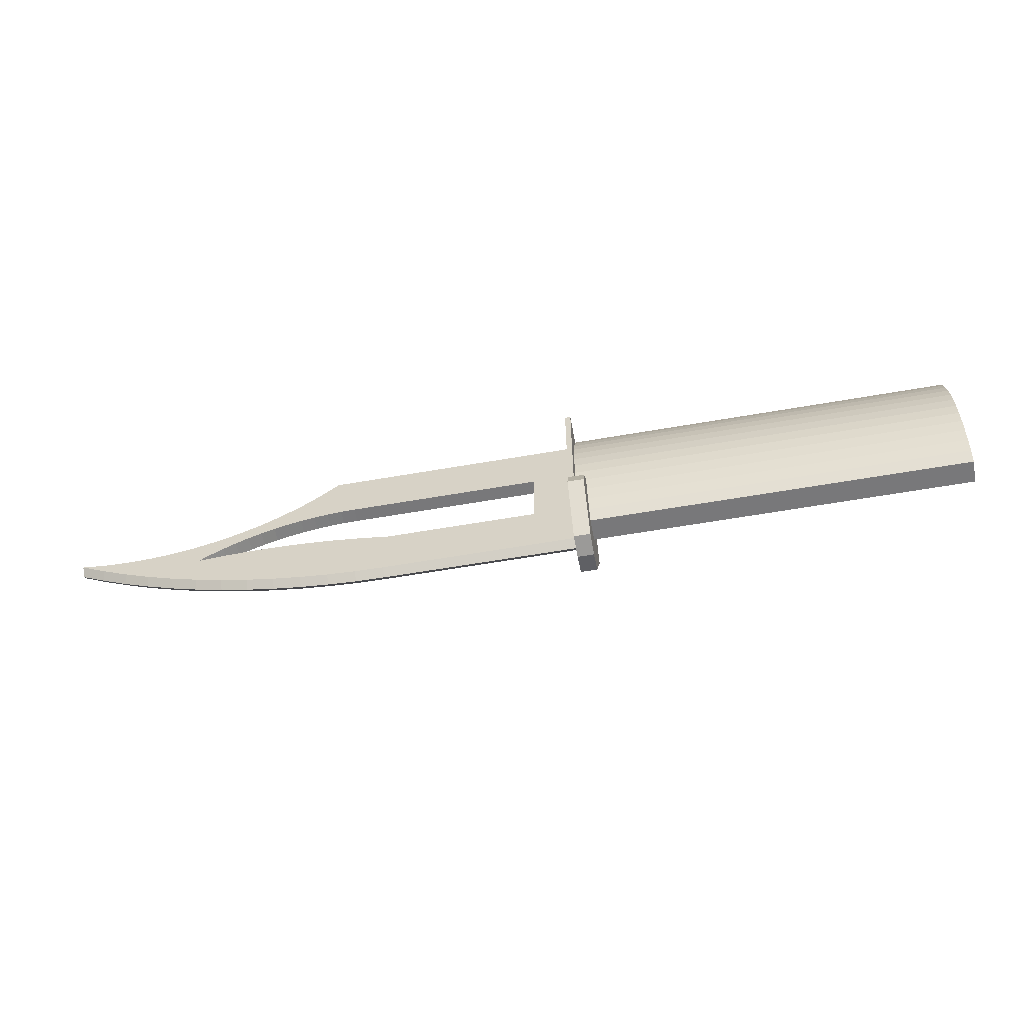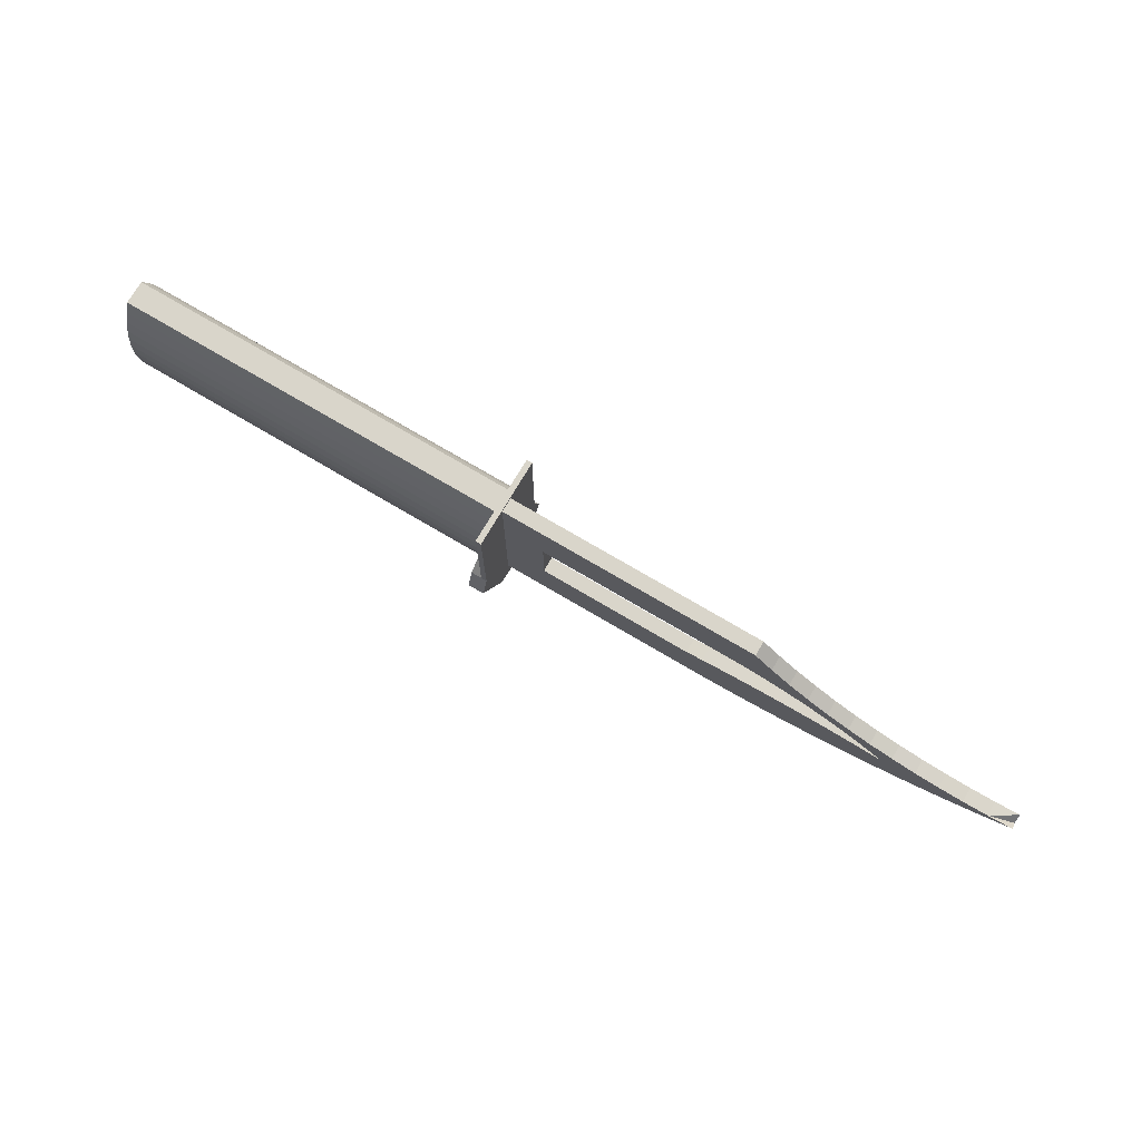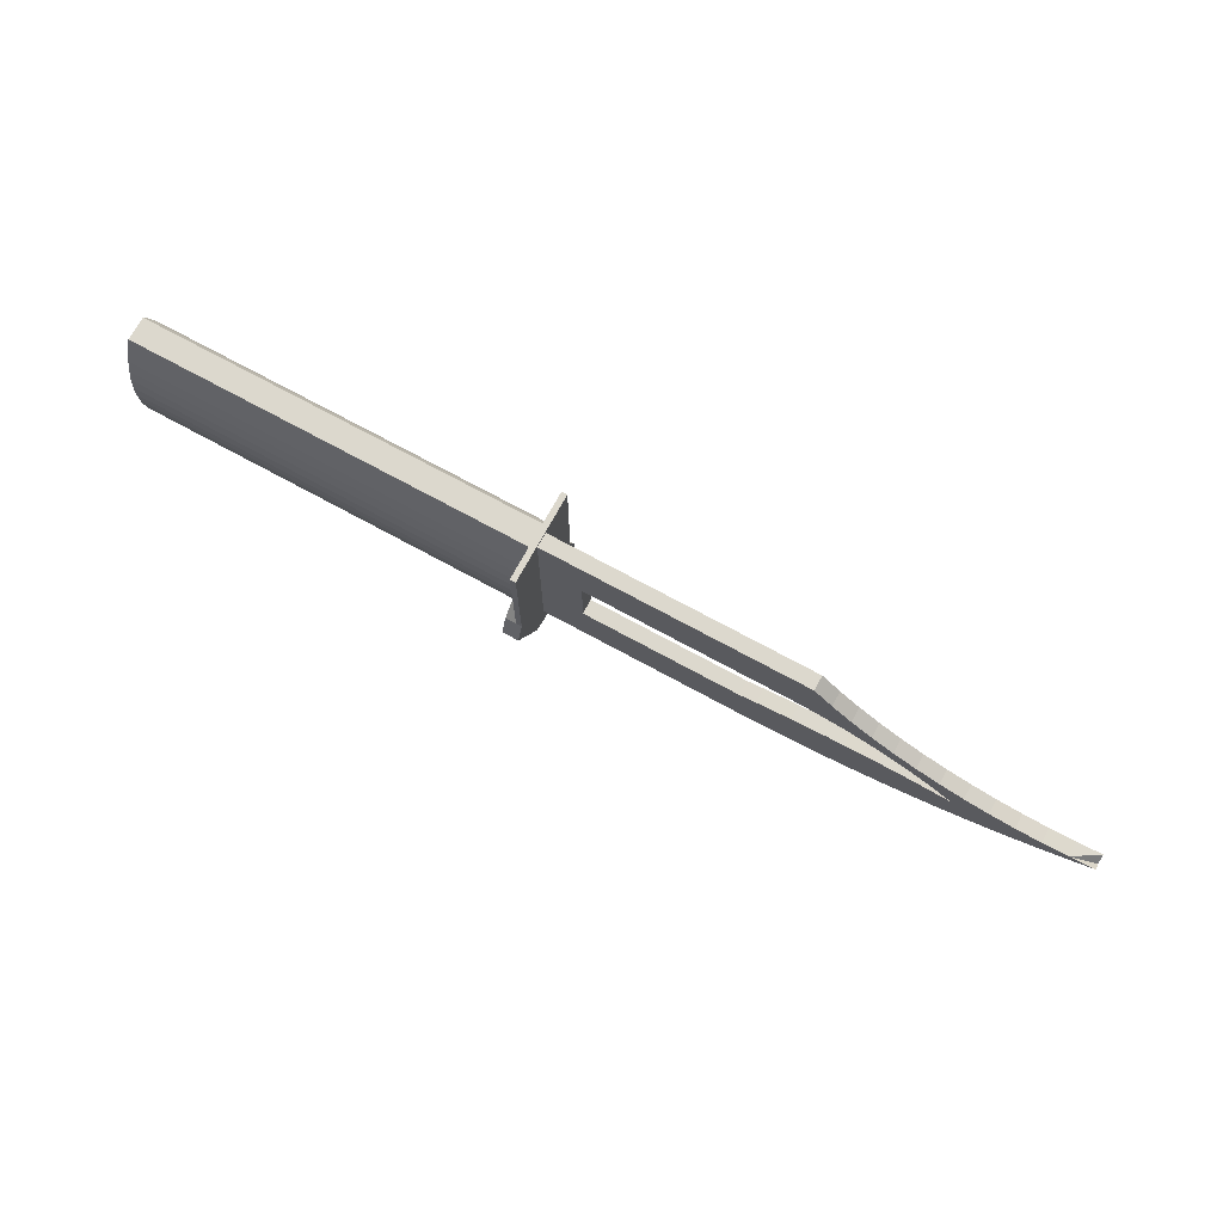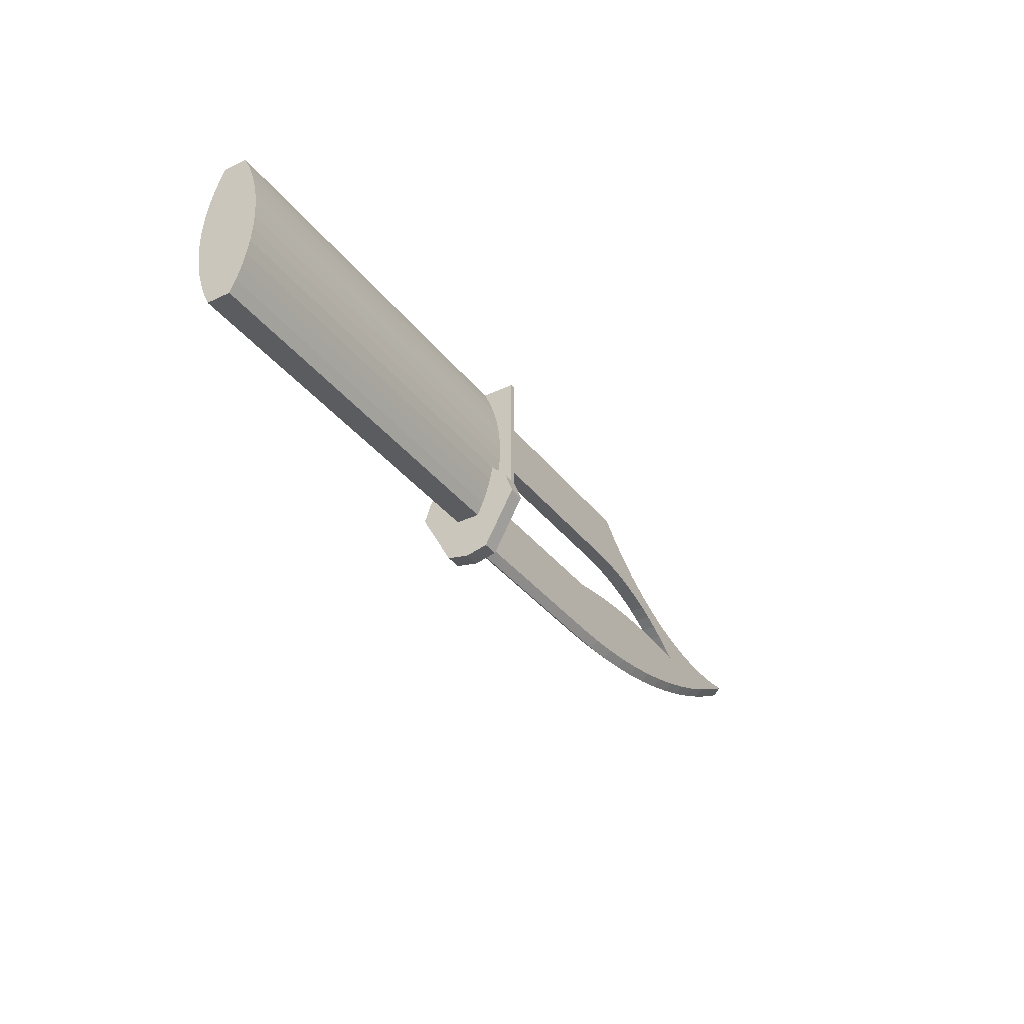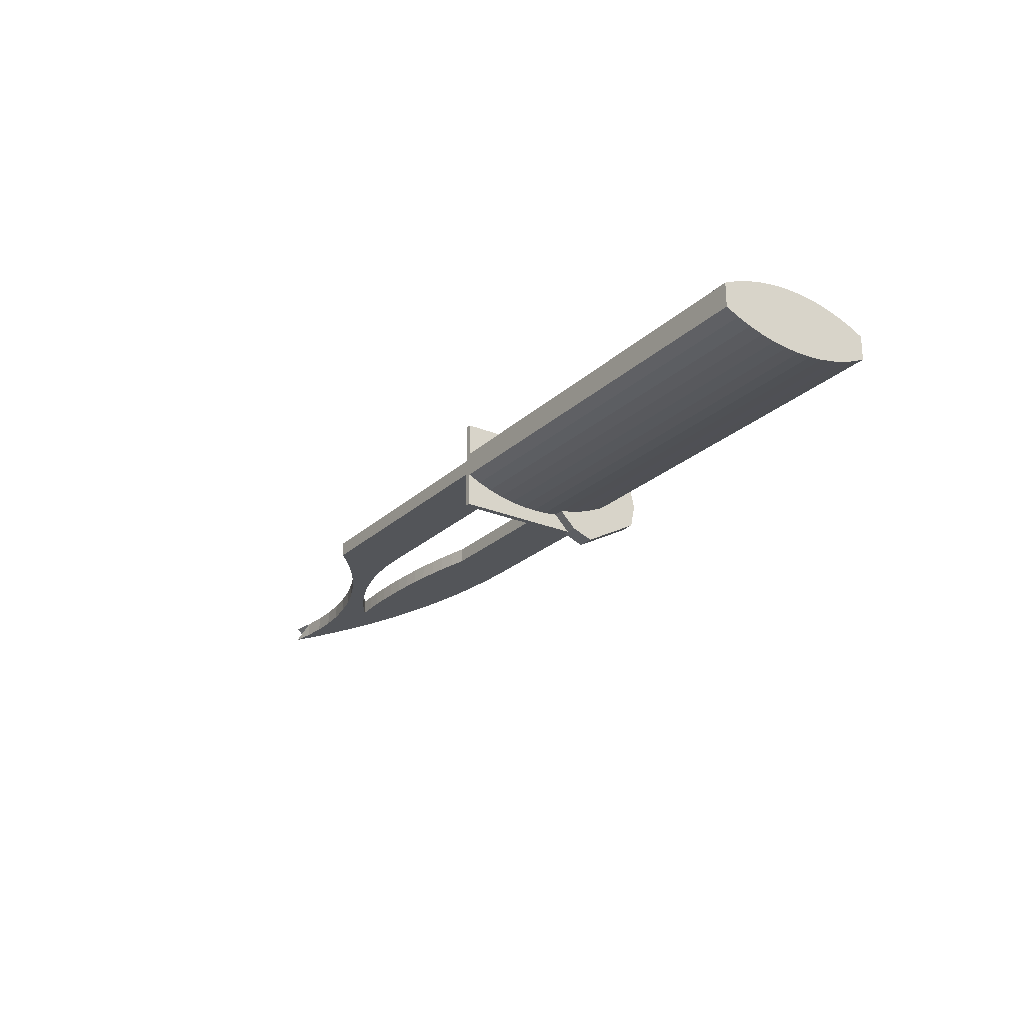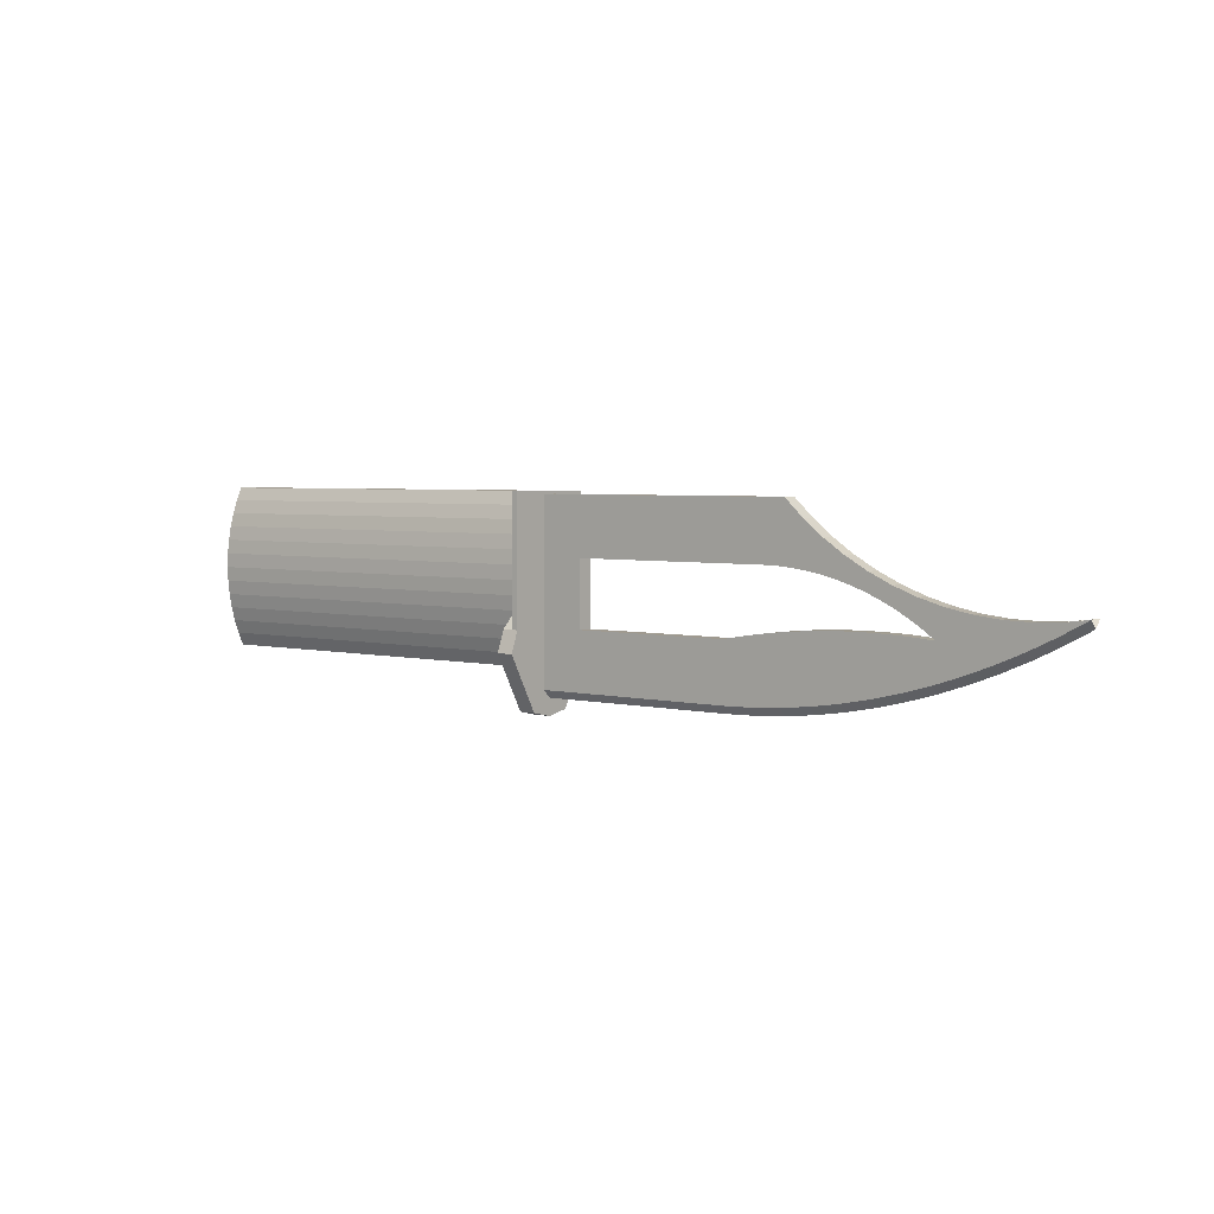
<metadata>
{"format":"obj","ext":"obj","renderer":"f3d","projection":"perspective","resolution":1024,"background":"white","views":[{"elev":-57.5,"azim":-169.6,"up":"+Y"},{"elev":74.4,"azim":30.6,"up":"+Y"},{"elev":72.4,"azim":28.6,"up":"+Y"},{"elev":-35.2,"azim":-57.9,"up":"+Y"},{"elev":-24.5,"azim":-124.5,"up":"+Z"},{"elev":3.9,"azim":38.9,"up":"+Y"}]}
</metadata>
<code>
o D01025
v 5.635 9.32 0.05012
v 6.198 8.757 0.05012
v 5.635 7.555 0.05012
v 8.375 9.32 0.05012
v 8.153 8.757 0.05012
v 8.3 8.753 0.05012
v 8.447 8.741 0.05012
v 8.557 9.151 0.05012
v 8.592 8.722 0.05012
v 8.753 8.996 0.05012
v 8.737 8.694 0.05012
v 8.879 8.659 0.05012
v 8.96 8.858 0.05012
v 9.02 8.617 0.05012
v 9.177 8.736 0.05012
v 9.158 8.567 0.05012
v 9.294 8.51 0.05012
v 9.404 8.632 0.05012
v 9.426 8.446 0.05012
v 9.638 8.547 0.05012
v 9.554 8.375 0.05012
v 9.679 8.297 0.05012
v 9.877 8.48 0.05012
v 9.799 8.213 0.05012
v 6.198 8.119 0.05012
v 7.763 7.555 0.05012
v 7.757 8.119 0.05012
v 7.925 8.149 0.05012
v 8.055 7.561 0.05012
v 8.094 8.175 0.05012
v 8.347 7.58 0.05012
v 8.264 8.197 0.05012
v 8.434 8.216 0.05012
v 8.637 7.611 0.05012
v 8.604 8.23 0.05012
v 8.775 8.239 0.05012
v 8.926 7.655 0.05012
v 8.946 8.245 0.05012
v 9.212 7.711 0.05012
v 9.117 8.247 0.05012
v 9.288 8.245 0.05012
v 9.496 7.779 0.05012
v 9.458 8.238 0.05012
v 9.629 8.227 0.05012
v 9.777 7.86 0.05012
v 10.05 7.952 0.05012
v 10.12 8.432 0.05012
v 10.33 8.056 0.05012
v 10.37 8.404 0.05012
v 10.59 8.172 0.05012
v 10.62 8.395 0.05012
v 10.86 8.299 0.05012
v 10.87 8.407 0.05012
v 11.11 8.438 0.05012
v 5.635 7.555 0.1962
v 6.198 8.119 0.1962
v 5.635 9.32 0.1962
v 7.763 7.555 0.1962
v 7.757 8.119 0.1962
v 7.925 8.149 0.1962
v 8.055 7.561 0.1962
v 8.094 8.175 0.1962
v 8.347 7.58 0.1962
v 8.264 8.197 0.1962
v 8.434 8.216 0.1962
v 8.637 7.611 0.1962
v 8.604 8.23 0.1962
v 8.775 8.239 0.1962
v 8.926 7.655 0.1962
v 8.946 8.245 0.1962
v 9.212 7.711 0.1962
v 9.117 8.247 0.1962
v 9.288 8.245 0.1962
v 9.496 7.779 0.1962
v 9.458 8.238 0.1962
v 9.629 8.227 0.1962
v 9.777 7.86 0.1962
v 9.799 8.213 0.1962
v 10.05 7.952 0.1962
v 9.877 8.48 0.1962
v 10.12 8.432 0.1962
v 10.33 8.056 0.1962
v 10.37 8.404 0.1962
v 10.59 8.172 0.1962
v 10.62 8.395 0.1962
v 10.86 8.299 0.1962
v 10.87 8.407 0.1962
v 11.11 8.438 0.1962
v 6.198 8.757 0.1962
v 8.375 9.32 0.1962
v 8.153 8.757 0.1962
v 8.3 8.753 0.1962
v 8.447 8.741 0.1962
v 8.557 9.151 0.1962
v 8.592 8.722 0.1962
v 8.753 8.996 0.1962
v 8.737 8.694 0.1962
v 8.879 8.659 0.1962
v 8.96 8.858 0.1962
v 9.02 8.617 0.1962
v 9.177 8.736 0.1962
v 9.158 8.567 0.1962
v 9.294 8.51 0.1962
v 9.404 8.632 0.1962
v 9.426 8.446 0.1962
v 9.638 8.547 0.1962
v 9.554 8.375 0.1962
v 9.679 8.297 0.1962
v 8.055 7.485 0.1231
v 7.763 7.479 0.1231
v 8.347 7.504 0.1231
v 8.637 7.535 0.1231
v 11.11 8.361 0.1231
v 9.212 7.635 0.1231
v 8.926 7.579 0.1231
v 5.635 7.479 0.1231
v 9.496 7.703 0.1231
v 9.777 7.784 0.1231
v 10.05 7.876 0.1231
v 10.33 7.98 0.1231
v 10.59 8.096 0.1231
v 10.86 8.223 0.1231
v 5.725 8.551 0.4254
v 1.775 8.688 0.4201
v 1.775 8.551 0.4254
v 5.725 8.688 0.4201
v 1.775 8.825 0.4039
v 5.725 8.825 0.4039
v 1.775 8.961 0.3772
v 5.725 8.961 0.3772
v 1.775 9.093 0.3399
v 5.725 9.093 0.3399
v 1.775 9.223 0.2924
v 5.725 9.223 0.2924
v 1.775 9.348 0.2349
v 5.725 9.348 0.2349
v 5.617 7.754 0.2349
v 1.775 7.754 -1e-06
v 5.617 7.754 -1e-06
v 1.775 7.754 0.2349
v 5.725 8.413 0.4201
v 1.775 8.413 0.4201
v 1.775 7.879 0.2924
v 5.617 7.879 0.2924
v 1.775 8.008 0.3399
v 5.617 8.008 0.3399
v 1.775 8.141 0.3772
v 5.617 8.141 0.3772
v 5.725 9.348 -1e-06
v 5.725 7.754 0.2349
v 5.725 7.754 -1e-06
v 1.775 7.879 -0.05746
v 1.775 7.941 -1e-06
v 1.775 8.008 -0.105
v 1.775 7.941 0.2349
v 1.775 9.348 -1e-06
v 1.775 8.141 -0.1422
v 1.775 8.276 -0.169
v 1.775 8.413 -0.1851
v 1.775 8.551 -0.1905
v 1.775 8.688 -0.1851
v 1.775 8.825 -0.169
v 1.775 8.961 -0.1422
v 1.775 9.093 -0.105
v 1.775 9.223 -0.05746
v 1.775 8.276 0.4039
v 5.725 8.551 -0.1905
v 5.725 8.413 -0.1851
v 5.617 8.141 -0.1422
v 5.617 8.008 -0.105
v 5.725 9.223 -0.05746
v 5.725 9.093 -0.105
v 5.725 8.961 -0.1422
v 5.617 7.879 -0.05746
v 5.725 8.688 -0.1851
v 5.725 8.825 -0.169
v 5.617 8.276 0.4039
v 5.725 8.276 0.4039
v 5.617 8.276 -0.169
v 5.725 7.879 -0.05746
v 5.725 8.008 -0.105
v 5.725 8.141 -0.1422
v 5.725 8.276 -0.169
v 5.725 7.879 0.2924
v 5.725 8.008 0.3399
v 5.725 8.141 0.3772
v 5.725 9.348 0.5606
v 5.725 8.118 0.5606
v 5.725 9.348 -0.3256
v 5.725 8.118 -0.3256
v 5.782 7.358 -0.1002
v 5.617 7.311 0.1175
v 5.617 7.358 -0.1002
v 5.782 7.311 0.1175
v 5.782 7.909 -0.4026
v 5.617 7.909 -0.4026
v 5.617 8.118 -0.3256
v 5.782 8.118 -0.3256
v 5.617 7.909 0.6375
v 5.617 8.118 0.5606
v 5.782 7.909 0.6375
v 5.782 8.118 0.5606
v 5.617 7.358 0.3351
v 5.782 7.358 0.3351
v 5.782 9.348 -0.3256
v 5.782 9.348 0.5606
v 5.782 9.348 -1e-06
v 5.782 9.348 0.2349
f 3 1 2
f 2 1 4
f 2 4 5
f 5 4 6
f 6 4 7
f 7 4 8
f 7 8 9
f 9 8 10
f 9 10 11
f 11 10 12
f 12 10 13
f 12 13 14
f 14 13 15
f 14 15 16
f 16 15 17
f 17 15 18
f 17 18 19
f 19 18 20
f 19 20 21
f 21 20 22
f 22 20 23
f 22 23 24
f 3 25 26
f 25 3 2
f 26 25 27
f 26 27 28
f 26 28 29
f 29 28 30
f 29 30 31
f 31 30 32
f 31 32 33
f 31 33 34
f 34 33 35
f 34 35 36
f 34 36 37
f 37 36 38
f 37 38 39
f 39 38 40
f 39 40 41
f 39 41 42
f 42 41 43
f 42 43 44
f 42 44 45
f 45 44 24
f 45 24 46
f 46 24 23
f 46 23 47
f 46 47 48
f 48 47 49
f 48 49 50
f 50 49 51
f 50 51 52
f 52 51 53
f 52 53 54
f 55 56 57
f 56 55 58
f 56 58 59
f 59 58 60
f 60 58 61
f 60 61 62
f 62 61 63
f 62 63 64
f 64 63 65
f 65 63 66
f 65 66 67
f 67 66 68
f 68 66 69
f 68 69 70
f 70 69 71
f 70 71 72
f 72 71 73
f 73 71 74
f 73 74 75
f 75 74 76
f 76 74 77
f 76 77 78
f 78 77 79
f 78 79 80
f 80 79 81
f 81 79 82
f 81 82 83
f 83 82 84
f 83 84 85
f 85 84 86
f 85 86 87
f 87 86 88
f 57 89 90
f 89 57 56
f 90 89 91
f 90 91 92
f 90 92 93
f 90 93 94
f 94 93 95
f 94 95 96
f 96 95 97
f 96 97 98
f 96 98 99
f 99 98 100
f 99 100 101
f 101 100 102
f 101 102 103
f 101 103 104
f 104 103 105
f 104 105 106
f 106 105 107
f 106 107 108
f 106 108 80
f 80 108 78
f 109 58 110
f 58 109 61
f 111 61 109
f 61 111 63
f 34 111 31
f 111 34 112
f 87 54 53
f 54 87 113
f 113 87 88
f 114 69 115
f 69 114 71
f 92 5 6
f 5 92 91
f 30 64 32
f 64 30 62
f 76 24 44
f 24 76 78
f 13 101 15
f 101 13 99
f 56 27 25
f 27 56 59
f 31 109 29
f 109 31 111
f 105 17 19
f 17 105 103
f 57 4 1
f 4 57 90
f 2 56 25
f 56 2 89
f 83 51 49
f 51 83 85
f 75 44 43
f 44 75 76
f 26 116 3
f 116 26 110
f 36 70 38
f 70 36 68
f 93 6 7
f 6 93 92
f 45 117 42
f 117 45 118
f 27 60 28
f 60 27 59
f 108 21 22
f 21 108 107
f 39 115 37
f 115 39 114
f 72 41 40
f 41 72 73
f 37 112 34
f 112 37 115
f 33 67 35
f 67 33 65
f 46 118 45
f 118 46 119
f 100 12 14
f 12 100 98
f 95 7 9
f 7 95 93
f 48 119 46
f 119 48 120
f 78 22 24
f 22 78 108
f 42 114 39
f 114 42 117
f 50 120 48
f 120 50 121
f 102 14 16
f 14 102 100
f 81 49 47
f 49 81 83
f 54 122 52
f 122 54 113
f 32 65 33
f 65 32 64
f 52 121 50
f 121 52 122
f 98 11 12
f 11 98 97
f 103 16 17
f 16 103 102
f 35 68 36
f 68 35 67
f 55 3 116
f 3 55 57
f 3 57 1
f 73 43 41
f 43 73 75
f 112 63 111
f 63 112 66
f 115 66 112
f 66 115 69
f 113 86 122
f 86 113 88
f 122 84 121
f 84 122 86
f 121 82 120
f 82 121 84
f 120 79 119
f 79 120 82
f 119 77 118
f 77 119 79
f 118 74 117
f 74 118 77
f 117 71 114
f 71 117 74
f 110 55 116
f 55 110 58
f 106 23 20
f 23 106 80
f 29 110 26
f 110 29 109
f 85 53 51
f 53 85 87
f 10 99 13
f 99 10 96
f 15 104 18
f 104 15 101
f 97 9 11
f 9 97 95
f 80 47 23
f 47 80 81
f 91 2 5
f 2 91 89
f 28 62 30
f 62 28 60
f 4 94 8
f 94 4 90
f 107 19 21
f 19 107 105
f 70 40 38
f 40 70 72
f 8 96 10
f 96 8 94
f 18 106 20
f 106 18 104
f 123 124 125
f 124 123 126
f 126 127 124
f 127 126 128
f 128 129 127
f 129 128 130
f 130 131 129
f 131 130 132
f 132 133 131
f 133 132 134
f 134 135 133
f 135 134 136
f 137 138 139
f 138 137 140
f 141 125 142
f 125 141 123
f 137 143 140
f 143 137 144
f 144 145 143
f 145 144 146
f 146 147 145
f 147 146 148
f 149 150 151
f 150 149 136
f 152 153 154
f 153 152 155
f 154 153 156
f 154 156 157
f 157 156 158
f 158 156 159
f 159 156 160
f 160 156 161
f 161 156 162
f 162 156 163
f 163 156 164
f 164 156 165
f 143 138 140
f 138 143 152
f 152 143 155
f 155 143 145
f 155 145 135
f 135 145 147
f 135 147 166
f 135 166 142
f 135 142 125
f 135 125 124
f 135 124 127
f 135 127 129
f 135 129 131
f 135 131 133
f 135 149 156
f 149 135 136
f 167 159 160
f 159 167 168
f 169 154 157
f 154 169 170
f 171 164 165
f 164 171 172
f 172 163 164
f 163 172 173
f 149 165 156
f 165 149 171
f 170 152 154
f 152 170 174
f 175 160 161
f 160 175 167
f 176 161 162
f 161 176 175
f 173 162 163
f 162 173 176
f 174 138 152
f 138 174 139
f 148 166 147
f 166 148 177
f 177 142 166
f 142 177 141
f 141 177 178
f 179 157 158
f 157 179 169
f 180 149 151
f 149 180 181
f 149 181 182
f 149 182 183
f 168 149 183
f 167 149 168
f 175 149 167
f 149 175 176
f 149 176 173
f 149 173 172
f 149 172 171
f 168 158 159
f 158 168 179
f 179 168 183
f 136 184 150
f 184 136 185
f 185 136 186
f 186 136 178
f 178 136 141
f 141 136 123
f 123 136 126
f 126 136 128
f 128 136 130
f 130 136 132
f 132 136 134
f 187 178 188
f 178 187 141
f 141 187 123
f 123 187 126
f 126 187 128
f 128 187 130
f 130 187 132
f 132 187 134
f 136 134 187
f 183 189 190
f 189 183 168
f 189 168 167
f 189 167 175
f 189 175 176
f 189 176 173
f 189 173 172
f 189 172 171
f 189 171 149
f 191 192 193
f 192 191 194
f 195 193 196
f 193 195 191
f 190 196 197
f 196 190 195
f 195 190 198
f 199 188 200
f 188 199 201
f 188 201 202
f 203 201 199
f 201 203 204
f 194 203 192
f 203 194 204
f 191 204 194
f 204 191 195
f 204 195 201
f 201 195 198
f 201 198 202
f 202 198 205
f 202 205 206
f 206 205 207
f 206 207 208
f 136 206 208
f 206 136 187
f 202 187 188
f 187 202 206
f 149 205 189
f 205 149 207
f 205 190 189
f 190 205 198
f 136 207 149
f 207 136 208
f 135 153 155
f 153 135 156
f 199 137 203
f 137 199 144
f 144 199 146
f 146 199 200
f 146 200 148
f 148 200 177
f 203 193 192
f 193 203 196
f 196 203 139
f 139 203 137
f 196 139 174
f 196 174 170
f 196 170 197
f 197 170 169
f 197 169 179
f 200 178 177
f 178 200 188
f 186 177 148
f 177 186 178
f 185 148 146
f 148 185 186
f 184 146 144
f 146 184 185
f 150 144 137
f 144 150 184
f 151 137 139
f 137 151 150
f 180 139 174
f 139 180 151
f 181 174 170
f 174 181 180
f 182 170 169
f 170 182 181
f 179 182 169
f 182 179 183
f 183 197 179
f 197 183 190

</code>
